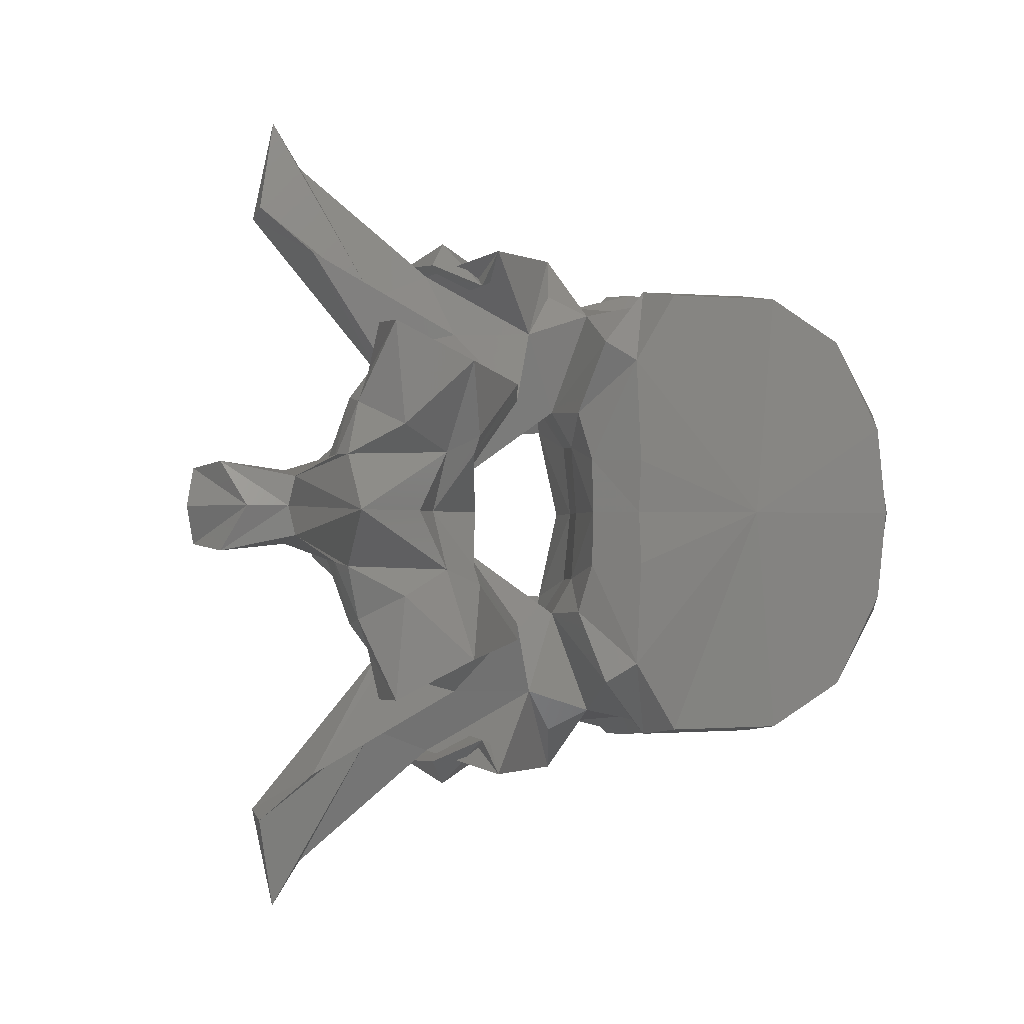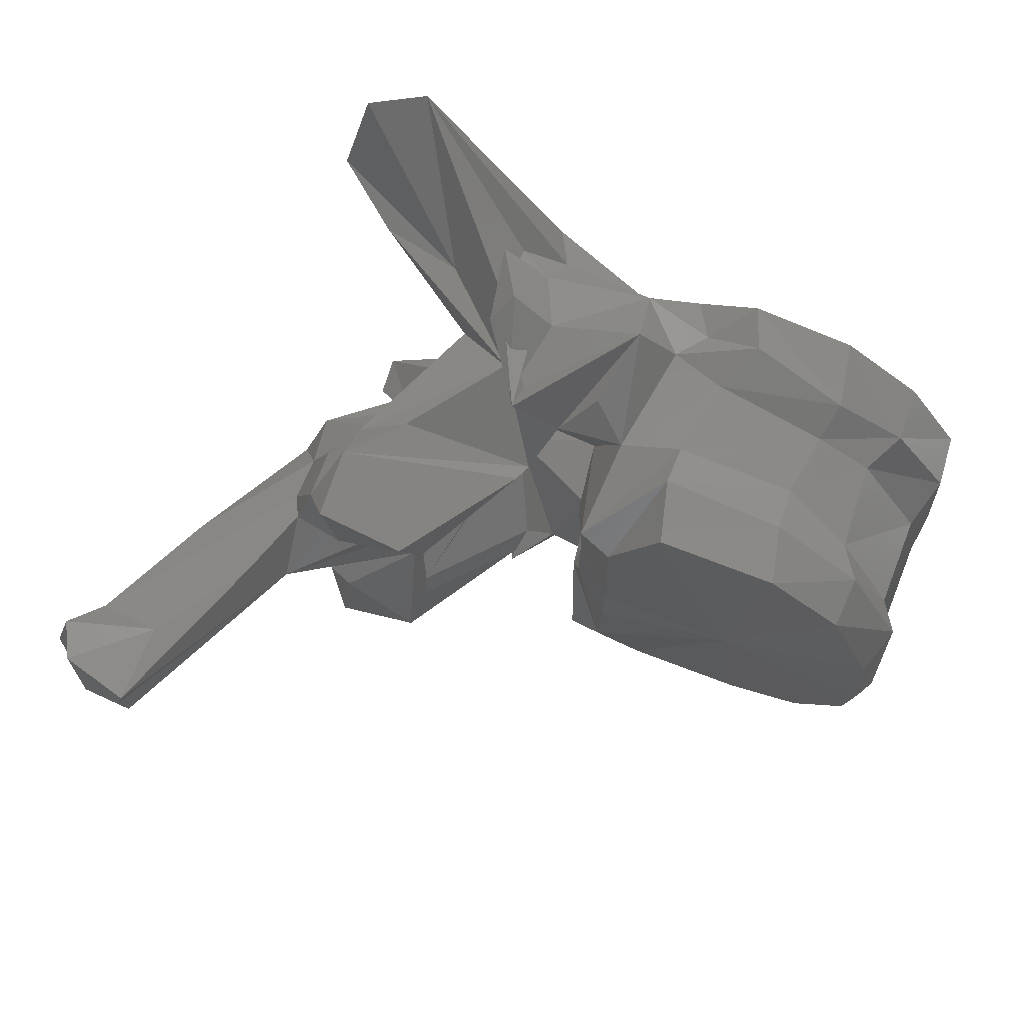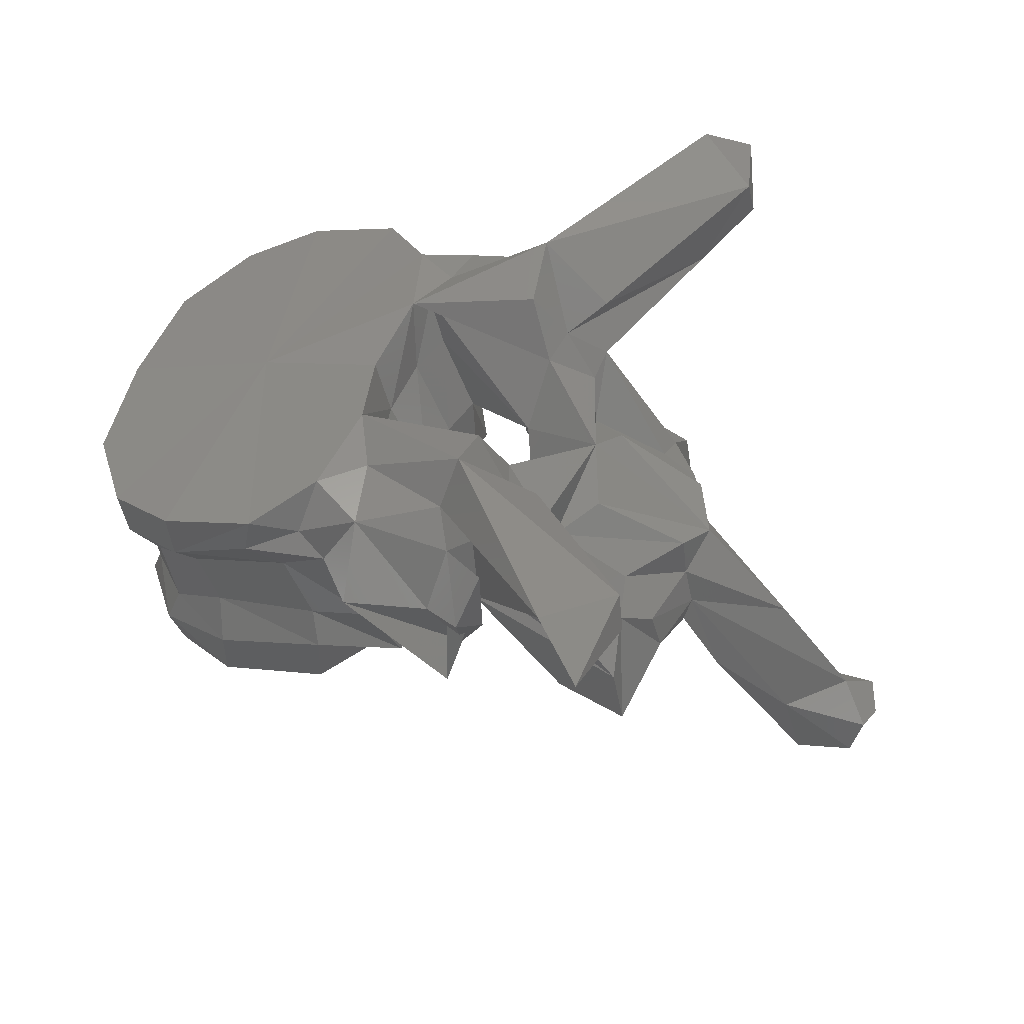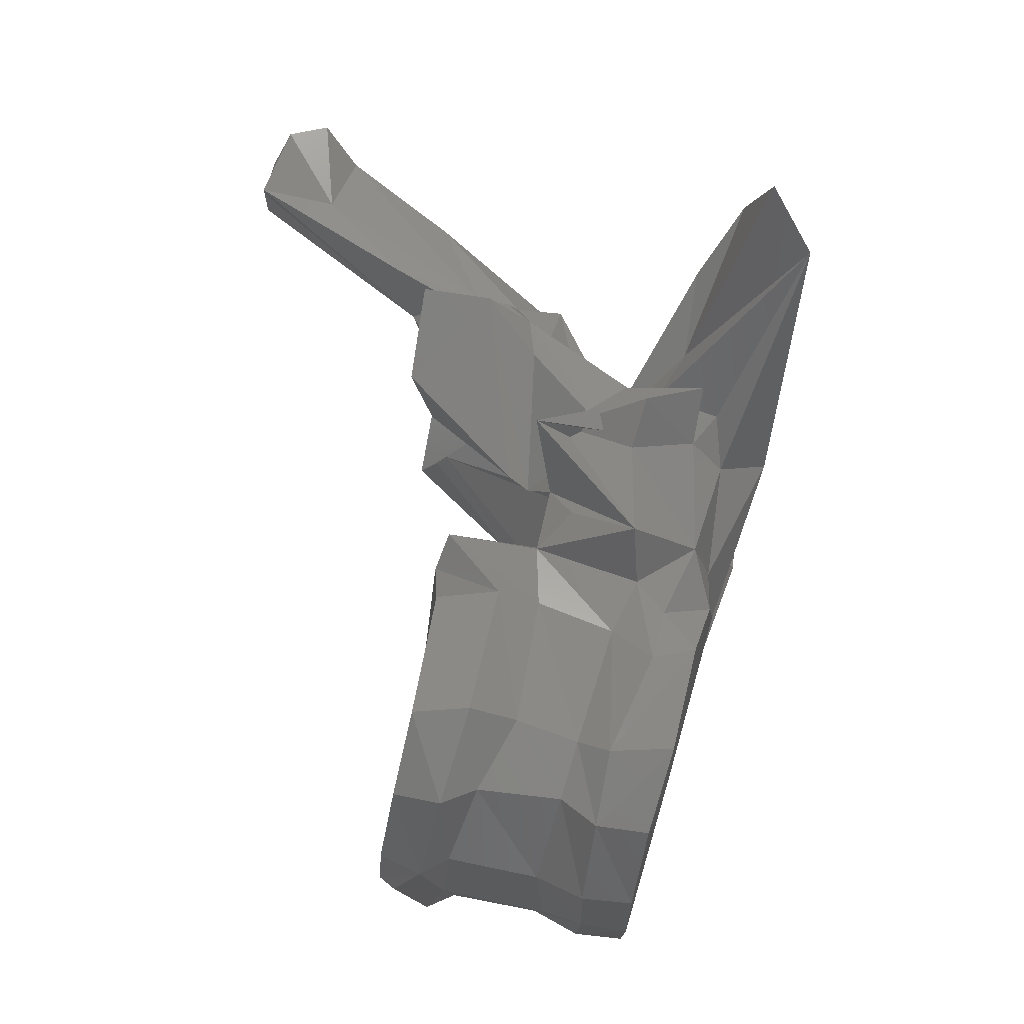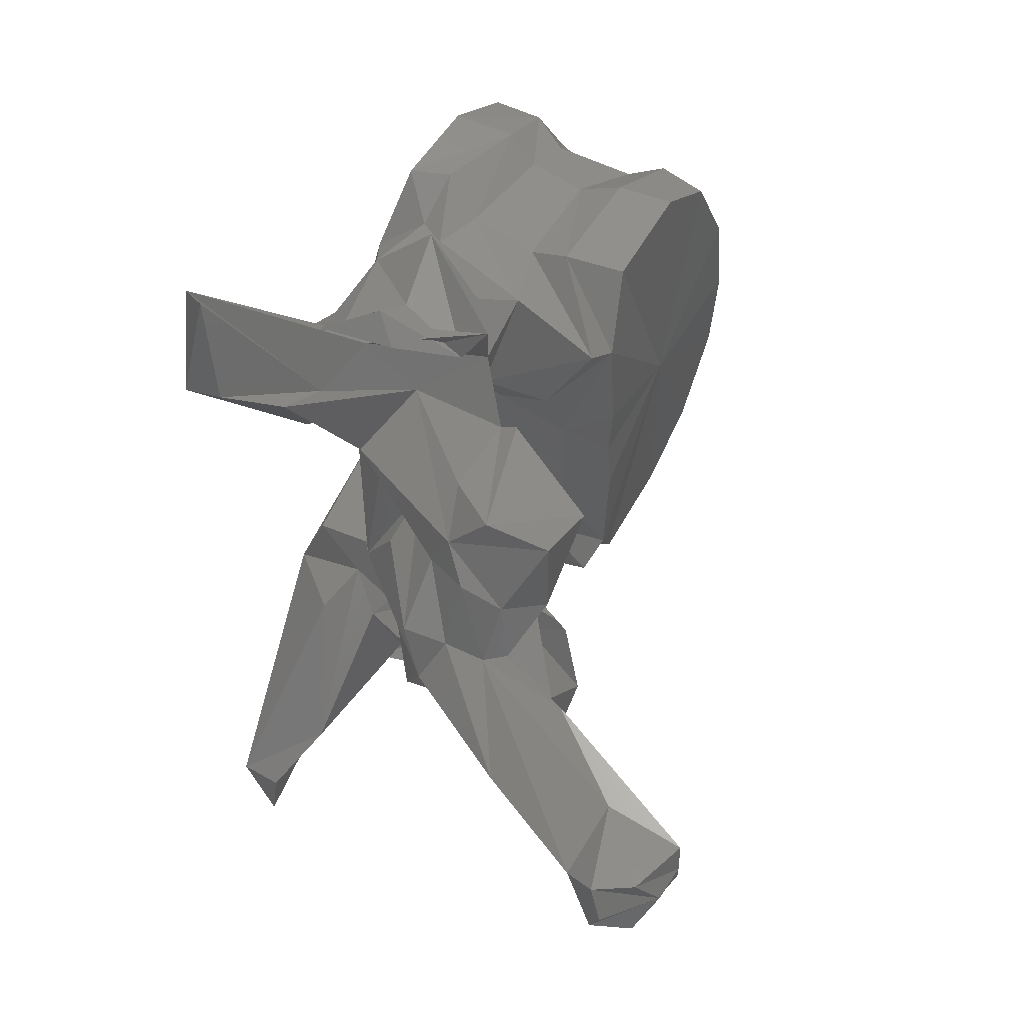
<metadata>
{"format":"stl","ext":"stl","renderer":"f3d","projection":"perspective","resolution":1024,"background":"white","views":[{"elev":-0.8,"azim":-27.3,"up":"+Z"},{"elev":73.8,"azim":10.0,"up":"+Z"},{"elev":45.1,"azim":-165.1,"up":"+Y"},{"elev":72.6,"azim":90.3,"up":"+Z"},{"elev":52.3,"azim":-73.4,"up":"+Z"}]}
</metadata>
<code>
# stl→obj: 212 verts, 424 faces
v -0.03603 0.3583 -0.001522
v -0.04827 0.361 -0.001502
v -0.03663 0.3587 -0.009142
v -0.03484 0.362 -0.01067
v -0.03504 0.3595 -0.001524
v -0.03663 0.3587 0.006144
v -0.03484 0.362 0.00767
v -0.04023 0.36 -0.01707
v -0.04612 0.3616 -0.02093
v -0.05934 0.3628 -0.006095
v -0.05942 0.3631 -0.001502
v -0.05963 0.3631 -0.01503
v -0.05555 0.3634 -0.02103
v -0.04023 0.36 0.01407
v -0.04612 0.3616 0.01793
v -0.05934 0.3628 0.003097
v -0.05963 0.3631 0.01203
v -0.05555 0.3634 0.01803
v -0.03491 0.3637 -0.001524
v -0.03601 0.3644 -0.01132
v -0.03933 0.3638 -0.01804
v -0.03601 0.3644 0.008317
v -0.03933 0.3638 0.01505
v -0.04631 0.3662 -0.02159
v -0.06221 0.3666 -0.006229
v -0.0622 0.3665 -0.001502
v -0.06221 0.3666 0.003231
v -0.05585 0.3684 -0.02174
v -0.06214 0.3642 -0.01669
v -0.06283 0.3681 -0.01049
v -0.04631 0.3662 0.0186
v -0.05585 0.3684 0.01874
v -0.06214 0.3642 0.01369
v -0.06283 0.3681 0.00749
v -0.03319 0.3722 -0.001526
v -0.0346 0.3716 -0.01097
v -0.04054 0.3668 -0.01763
v -0.0346 0.3716 0.007975
v -0.04054 0.3668 0.01463
v -0.04575 0.3699 -0.01978
v -0.06089 0.3729 -0.007563
v -0.06044 0.3728 -0.001503
v -0.06089 0.3729 0.004566
v -0.05518 0.3716 -0.02065
v -0.06007 0.3715 -0.01961
v -0.06244 0.3739 -0.01077
v -0.04575 0.3699 0.01678
v -0.05518 0.3716 0.01765
v -0.06007 0.3715 0.01661
v -0.06244 0.3739 0.007777
v -0.03211 0.3755 -0.001528
v -0.03272 0.3753 -0.01198
v -0.03967 0.3735 -0.01825
v -0.03272 0.3753 0.00898
v -0.03967 0.3735 0.01525
v -0.04398 0.3747 -0.01986
v -0.05776 0.3802 -0.007765
v -0.05944 0.381 -0.0112
v -0.05711 0.3801 -0.001506
v -0.05776 0.3802 0.004768
v -0.05944 0.381 0.008199
v -0.05283 0.3775 -0.02079
v -0.05686 0.3795 -0.02117
v -0.0655 0.3726 -0.01781
v -0.06256 0.3743 -0.0215
v -0.06004 0.3792 -0.02542
v -0.06952 0.3774 -0.005059
v -0.04398 0.3747 0.01687
v -0.05283 0.3775 0.01779
v -0.05686 0.3795 0.01817
v -0.06256 0.3743 0.0185
v -0.0655 0.3726 0.01482
v -0.06004 0.3792 0.02242
v -0.06952 0.3774 0.002061
v -0.03155 0.3793 -0.001528
v -0.03232 0.3793 -0.01217
v -0.03737 0.3762 -0.01923
v -0.03232 0.3793 0.009173
v -0.03737 0.3762 0.01623
v -0.04285 0.3772 -0.0218
v -0.05709 0.3865 -0.009488
v -0.05803 0.3852 -0.01191
v -0.05578 0.3853 -0.001507
v -0.05709 0.3865 0.00649
v -0.05803 0.3852 0.008914
v -0.05021 0.3806 -0.02278
v -0.05447 0.3817 -0.0205
v -0.05982 0.3843 -0.02055
v -0.07178 0.3812 -0.02358
v -0.07083 0.3772 -0.01791
v -0.06923 0.3714 -0.02512
v -0.06766 0.3708 -0.01156
v -0.06982 0.3735 -0.02215
v -0.06725 0.3791 -0.02421
v -0.0709 0.3728 -0.001502
v -0.07569 0.3633 -0.006382
v -0.0769 0.3803 -0.001504
v -0.07058 0.383 -0.008868
v -0.04285 0.3772 0.01881
v -0.05021 0.3806 0.01979
v -0.05447 0.3817 0.01751
v -0.05982 0.3843 0.01755
v -0.07178 0.3812 0.02058
v -0.07083 0.3772 0.01491
v -0.06923 0.3714 0.02212
v -0.06766 0.3708 0.008557
v -0.06982 0.3735 0.01915
v -0.06725 0.3791 0.02121
v -0.07569 0.3633 0.003384
v -0.07058 0.383 0.00587
v -0.04496 0.3832 -0.001508
v -0.03677 0.3803 -0.01947
v -0.04287 0.3822 -0.02279
v -0.03677 0.3803 0.01648
v -0.04287 0.3822 0.01979
v -0.05086 0.3841 -0.02292
v -0.06819 0.3905 -0.01678
v -0.05928 0.3858 -0.01496
v -0.06839 0.3882 -0.01111
v -0.0555 0.3856 -0.01784
v -0.06819 0.3905 0.01378
v -0.05928 0.3858 0.01197
v -0.06839 0.3882 0.008109
v -0.0555 0.3856 0.01484
v -0.06846 0.3842 -0.02177
v -0.06714 0.3866 -0.01906
v -0.07982 0.3927 -0.03471
v -0.07619 0.3836 -0.02164
v -0.0708 0.3862 -0.02181
v -0.08235 0.3709 -0.01357
v -0.07826 0.3713 -0.01627
v -0.08182 0.3845 -0.02568
v -0.07507 0.381 -0.0136
v -0.06843 0.3691 -0.01295
v -0.0828 0.3674 -0.01777
v -0.07059 0.3802 -0.02662
v -0.07234 0.3787 -0.02441
v -0.0722 0.3849 -0.02473
v -0.07728 0.3682 -0.001501
v -0.0756 0.3624 -0.007898
v -0.08812 0.372 -0.001503
v -0.07836 0.3776 -0.006232
v -0.07511 0.3758 -0.009424
v -0.07444 0.3795 -0.01143
v -0.07836 0.3776 0.003235
v -0.07511 0.3758 0.006426
v -0.07444 0.3795 0.008434
v -0.07146 0.3836 -0.01234
v -0.05086 0.3841 0.01992
v -0.06846 0.3842 0.01878
v -0.06714 0.3866 0.01606
v -0.08235 0.3709 0.01057
v -0.07826 0.3713 0.01328
v -0.07619 0.3836 0.01864
v -0.08182 0.3845 0.02268
v -0.07507 0.381 0.01061
v -0.07982 0.3927 0.03171
v -0.0708 0.3862 0.01881
v -0.06843 0.3691 0.009957
v -0.0828 0.3674 0.01478
v -0.07059 0.3802 0.02362
v -0.07234 0.3787 0.02141
v -0.0722 0.3849 0.02173
v -0.0756 0.3624 0.0049
v -0.07146 0.3836 0.009339
v -0.08519 0.3912 -0.02934
v -0.07465 0.386 -0.01479
v -0.08519 0.3912 0.02634
v -0.07465 0.386 0.01179
v -0.08381 0.3896 -0.0383
v -0.08572 0.3881 -0.03009
v -0.08572 0.3653 -0.01077
v -0.08488 0.369 -0.0113
v -0.08373 0.3619 -0.01754
v -0.08191 0.3726 -0.009949
v -0.07696 0.3607 -0.01422
v -0.07724 0.3655 -0.006588
v -0.08035 0.3644 -0.0015
v -0.07724 0.3655 0.00359
v -0.08638 0.3737 -0.005496
v -0.08677 0.3699 -0.005387
v -0.09605 0.3631 -0.001484
v -0.08638 0.3737 0.002498
v -0.08677 0.3699 0.00239
v -0.08191 0.3726 0.006951
v -0.08572 0.3653 0.007772
v -0.08488 0.369 0.008299
v -0.08373 0.3619 0.01454
v -0.08381 0.3896 0.0353
v -0.08572 0.3881 0.02709
v -0.07696 0.3607 0.01122
v -0.08758 0.3664 -0.005555
v -0.08704 0.3644 -0.006255
v -0.08276 0.3622 -0.008792
v -0.08764 0.3602 -0.001498
v -0.08276 0.3622 0.005795
v -0.08704 0.3644 0.003257
v -0.1028 0.3546 -0.001479
v -0.08758 0.3664 0.002558
v -0.09755 0.3527 -0.004375
v -0.09053 0.3588 -0.005929
v -0.09926 0.3463 -0.003741
v -0.09987 0.3461 -0.001496
v -0.09926 0.3463 0.000743
v -0.09053 0.3588 0.002931
v -0.1053 0.352 -0.004407
v -0.1062 0.351 -0.001485
v -0.09755 0.3527 0.001377
v -0.1053 0.352 0.001409
v -0.1044 0.3487 -0.004885
v -0.1029 0.3469 -0.001479
v -0.1044 0.3487 0.001888
f 1 2 3
f 1 3 4
f 5 1 4
f 1 6 2
f 1 7 6
f 7 1 5
f 3 2 8
f 8 4 3
f 8 2 9
f 10 2 11
f 2 10 12
f 13 2 12
f 2 13 9
f 2 6 14
f 2 14 15
f 2 16 11
f 16 2 17
f 2 18 17
f 18 2 15
f 19 4 20
f 19 5 4
f 21 20 4
f 8 21 4
f 5 19 7
f 7 14 6
f 7 19 22
f 22 23 7
f 23 14 7
f 9 21 8
f 9 24 21
f 13 24 9
f 11 25 10
f 12 10 25
f 11 26 25
f 27 11 16
f 26 11 27
f 28 12 29
f 28 13 12
f 12 30 29
f 12 25 30
f 13 28 24
f 23 15 14
f 31 15 23
f 31 18 15
f 16 17 27
f 17 32 33
f 18 32 17
f 34 17 33
f 27 17 34
f 32 18 31
f 35 19 20
f 19 35 22
f 35 20 36
f 37 36 20
f 21 37 20
f 24 37 21
f 22 35 38
f 38 39 22
f 39 23 22
f 39 31 23
f 24 40 37
f 28 40 24
f 41 25 26
f 41 30 25
f 26 42 41
f 42 26 43
f 27 43 26
f 34 43 27
f 28 44 40
f 44 28 29
f 44 29 45
f 30 46 29
f 29 46 45
f 41 46 30
f 47 31 39
f 47 32 31
f 33 48 49
f 32 48 33
f 50 34 33
f 50 33 49
f 48 32 47
f 50 43 34
f 51 35 36
f 35 51 38
f 51 36 52
f 53 52 36
f 37 53 36
f 40 53 37
f 38 51 54
f 54 55 38
f 55 39 38
f 55 47 39
f 40 56 53
f 44 56 40
f 42 57 41
f 41 57 58
f 41 58 46
f 42 59 57
f 60 42 43
f 59 42 60
f 60 43 61
f 61 43 50
f 44 62 56
f 62 44 45
f 62 45 63
f 64 65 45
f 66 45 65
f 66 63 45
f 45 46 64
f 58 67 46
f 67 64 46
f 68 47 55
f 68 48 47
f 49 69 70
f 48 69 49
f 71 72 49
f 49 73 71
f 70 73 49
f 50 49 72
f 69 48 68
f 74 61 50
f 72 74 50
f 75 51 52
f 51 75 54
f 75 52 76
f 77 76 52
f 53 77 52
f 56 77 53
f 54 75 78
f 78 79 54
f 79 55 54
f 79 68 55
f 56 80 77
f 62 80 56
f 59 81 57
f 57 82 58
f 57 81 82
f 67 58 82
f 59 83 81
f 84 59 60
f 83 59 84
f 85 60 61
f 84 60 85
f 61 74 85
f 62 86 80
f 86 62 63
f 86 63 87
f 88 63 66
f 88 87 63
f 89 64 90
f 89 91 64
f 64 66 65
f 64 91 66
f 64 92 90
f 64 67 92
f 66 93 94
f 66 91 93
f 88 66 94
f 95 96 67
f 67 97 95
f 67 98 97
f 92 67 96
f 67 82 98
f 99 68 79
f 99 69 68
f 70 100 101
f 69 100 70
f 70 102 73
f 101 102 70
f 100 69 99
f 73 72 71
f 72 103 104
f 105 103 72
f 105 72 73
f 106 72 104
f 74 72 106
f 107 73 108
f 105 73 107
f 73 102 108
f 109 95 74
f 97 74 95
f 110 74 97
f 74 106 109
f 85 74 110
f 76 111 75
f 111 78 75
f 77 112 76
f 112 111 76
f 113 77 80
f 113 112 77
f 114 79 78
f 111 114 78
f 79 115 99
f 114 115 79
f 116 80 86
f 116 113 80
f 117 81 118
f 81 117 119
f 81 119 98
f 98 82 81
f 83 111 81
f 81 111 120
f 118 81 120
f 111 83 84
f 84 121 122
f 121 84 123
f 123 84 110
f 85 110 84
f 111 84 124
f 84 122 124
f 116 86 87
f 120 87 88
f 116 87 120
f 120 88 118
f 88 94 125
f 125 126 88
f 126 118 88
f 127 89 128
f 128 89 90
f 89 125 91
f 129 125 89
f 127 129 89
f 130 90 131
f 128 90 132
f 90 92 131
f 90 130 133
f 90 133 132
f 91 125 93
f 96 134 92
f 135 92 134
f 135 131 92
f 125 94 136
f 136 94 93
f 136 93 137
f 137 93 138
f 93 125 138
f 95 139 96
f 139 95 109
f 139 140 96
f 96 140 134
f 141 97 142
f 97 143 142
f 97 144 143
f 144 97 98
f 97 141 145
f 146 97 145
f 147 97 146
f 97 147 110
f 144 98 148
f 98 119 148
f 99 149 100
f 115 149 99
f 100 149 101
f 101 124 102
f 101 149 124
f 102 124 122
f 108 102 150
f 151 150 102
f 122 151 102
f 104 152 153
f 103 154 104
f 104 154 155
f 106 104 153
f 152 104 156
f 156 104 155
f 103 157 154
f 150 103 105
f 150 158 103
f 158 157 103
f 150 105 107
f 159 109 106
f 106 160 159
f 153 160 106
f 107 161 162
f 108 161 107
f 107 162 163
f 150 107 163
f 108 150 161
f 164 139 109
f 164 109 159
f 110 147 165
f 123 110 165
f 113 111 112
f 116 111 113
f 120 111 116
f 111 115 114
f 111 149 115
f 111 124 149
f 118 126 117
f 127 117 126
f 166 117 127
f 166 167 117
f 117 167 148
f 148 119 117
f 151 122 121
f 121 157 151
f 121 168 157
f 169 168 121
f 169 121 165
f 123 165 121
f 125 136 138
f 125 129 126
f 127 126 129
f 127 128 170
f 170 166 127
f 128 171 170
f 132 171 128
f 135 130 131
f 130 172 173
f 130 174 172
f 130 135 174
f 173 175 130
f 133 130 175
f 132 166 171
f 132 167 166
f 148 132 133
f 148 167 132
f 144 148 133
f 175 143 133
f 143 144 133
f 135 134 176
f 134 140 176
f 135 176 174
f 136 137 138
f 139 177 140
f 139 178 177
f 179 139 164
f 178 139 179
f 140 177 176
f 180 141 142
f 141 181 182
f 141 180 181
f 141 183 145
f 184 141 182
f 183 141 184
f 180 142 143
f 180 143 175
f 145 183 146
f 146 183 185
f 146 185 156
f 147 146 156
f 165 147 156
f 161 150 163
f 158 150 151
f 151 157 158
f 152 160 153
f 186 152 187
f 188 152 186
f 160 152 188
f 185 187 152
f 152 156 185
f 154 157 189
f 190 154 189
f 190 155 154
f 168 155 190
f 169 155 168
f 155 165 156
f 169 165 155
f 168 189 157
f 159 160 191
f 164 159 191
f 191 160 188
f 162 161 163
f 179 164 191
f 170 171 166
f 190 189 168
f 181 175 173
f 192 173 172
f 192 181 173
f 193 172 194
f 193 192 172
f 194 172 174
f 194 174 176
f 181 180 175
f 177 194 176
f 177 193 194
f 177 195 193
f 178 195 177
f 195 178 179
f 196 179 191
f 197 179 196
f 195 179 197
f 182 192 198
f 182 181 192
f 199 182 198
f 184 182 199
f 183 184 185
f 185 184 187
f 184 199 187
f 187 199 186
f 186 197 196
f 199 197 186
f 186 196 188
f 188 196 191
f 198 192 200
f 201 192 193
f 201 200 192
f 202 193 195
f 202 201 193
f 195 203 202
f 203 195 204
f 197 204 195
f 199 205 197
f 205 204 197
f 198 200 206
f 207 198 206
f 208 198 209
f 199 198 208
f 198 207 209
f 208 205 199
f 202 200 201
f 202 210 200
f 206 200 210
f 203 210 202
f 203 211 210
f 212 203 204
f 211 203 212
f 208 204 205
f 212 204 208
f 211 206 210
f 211 207 206
f 207 211 209
f 208 209 212
f 209 211 212

</code>
